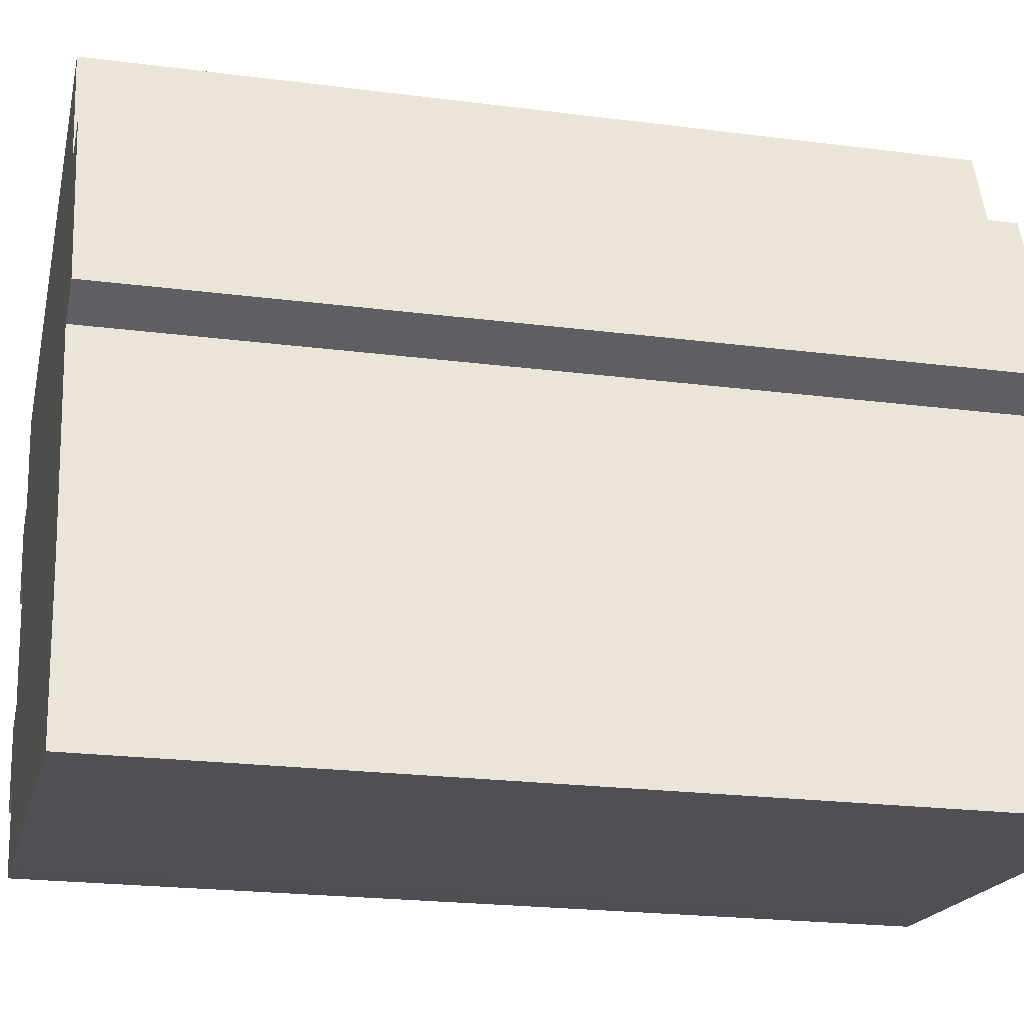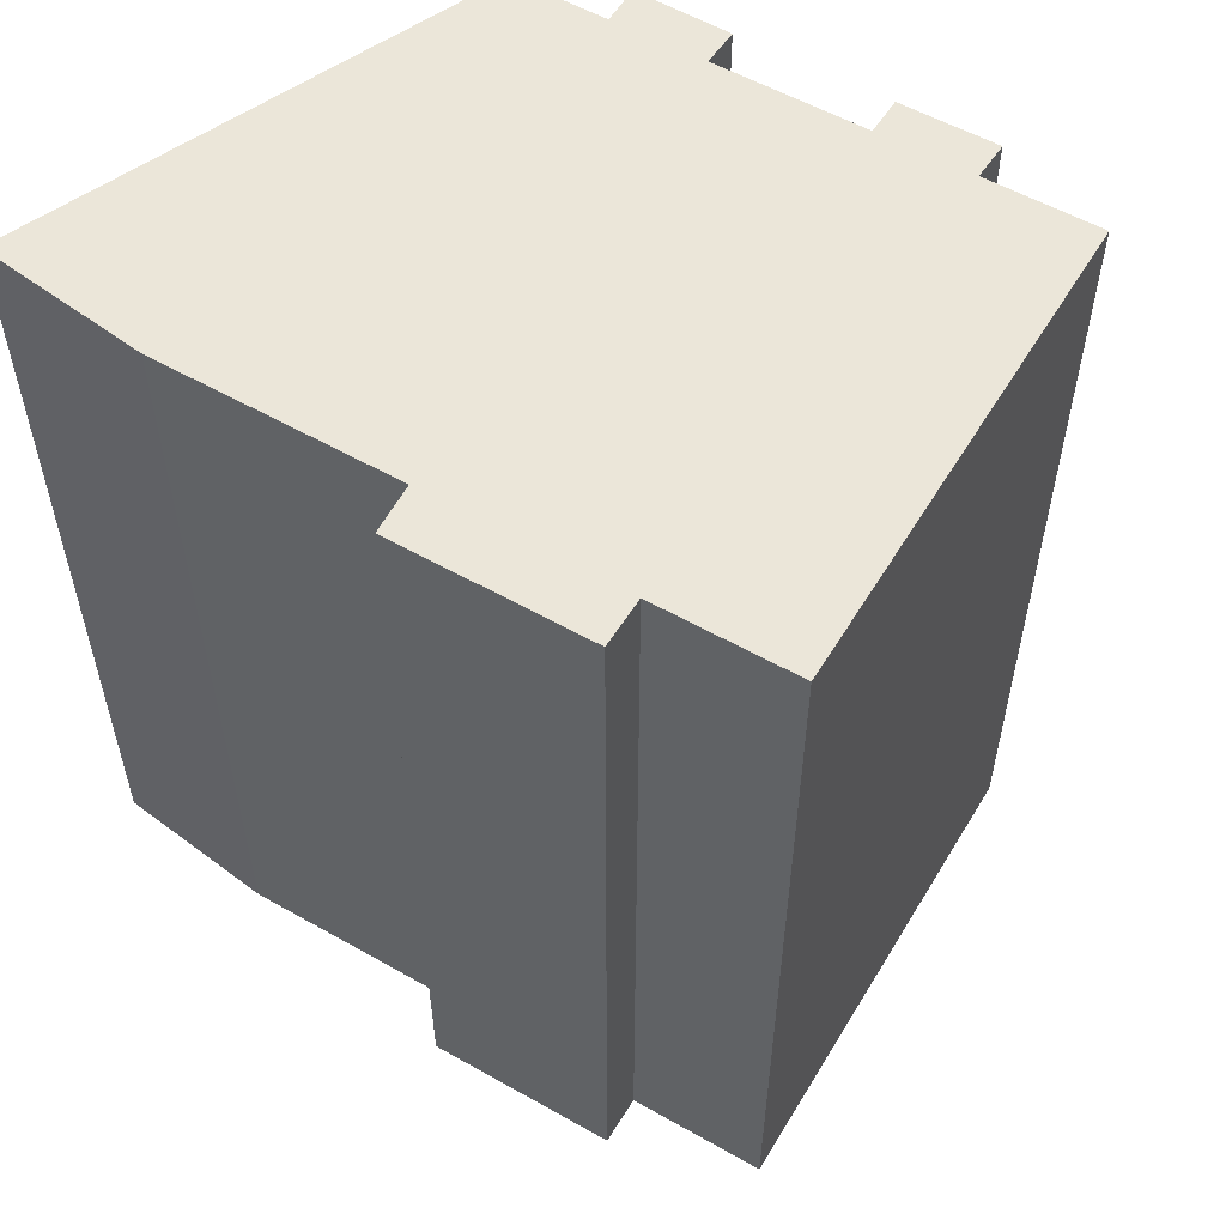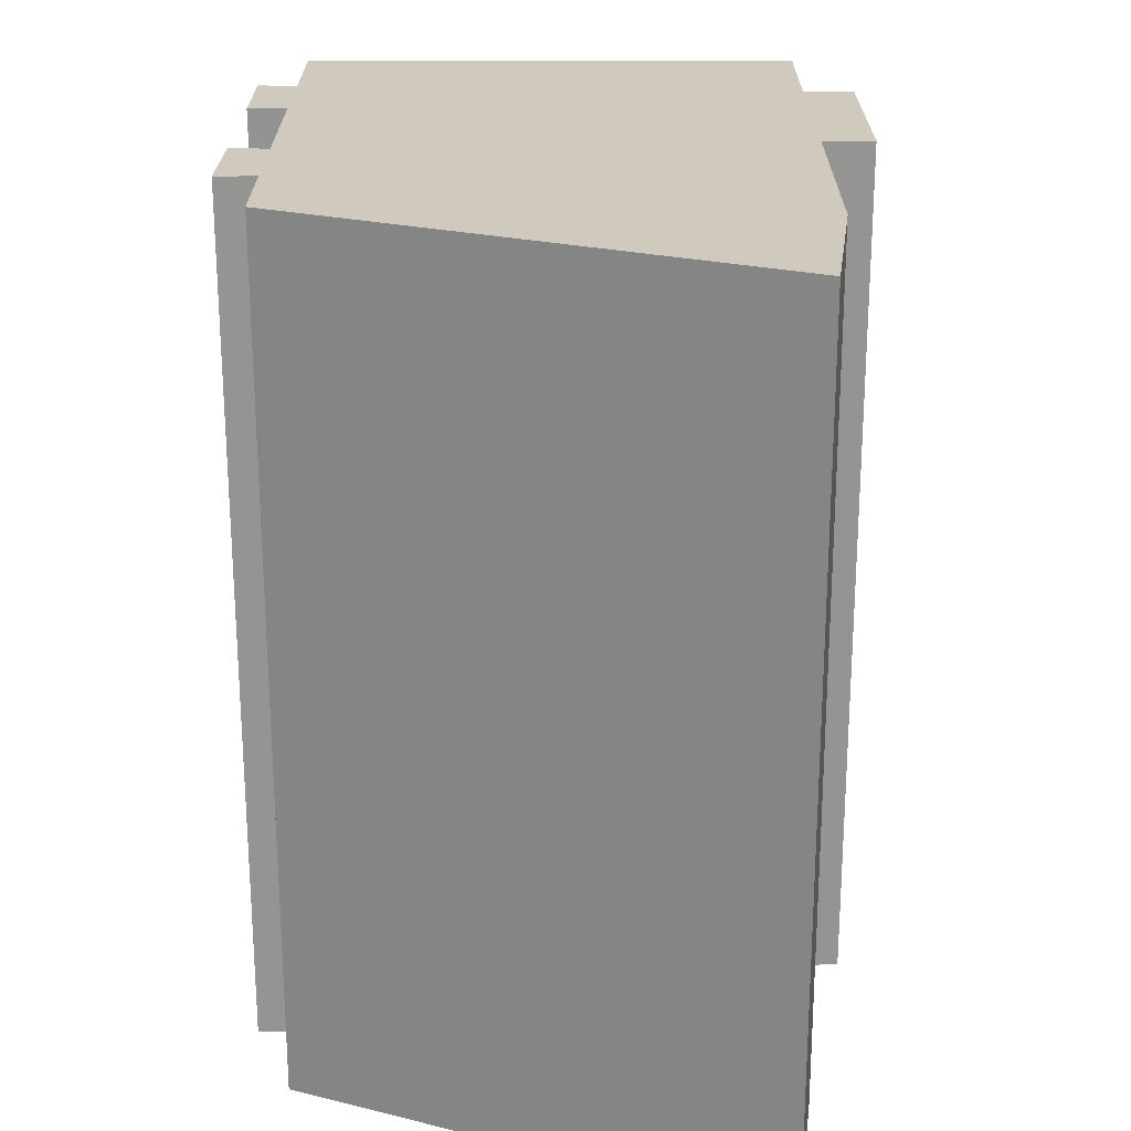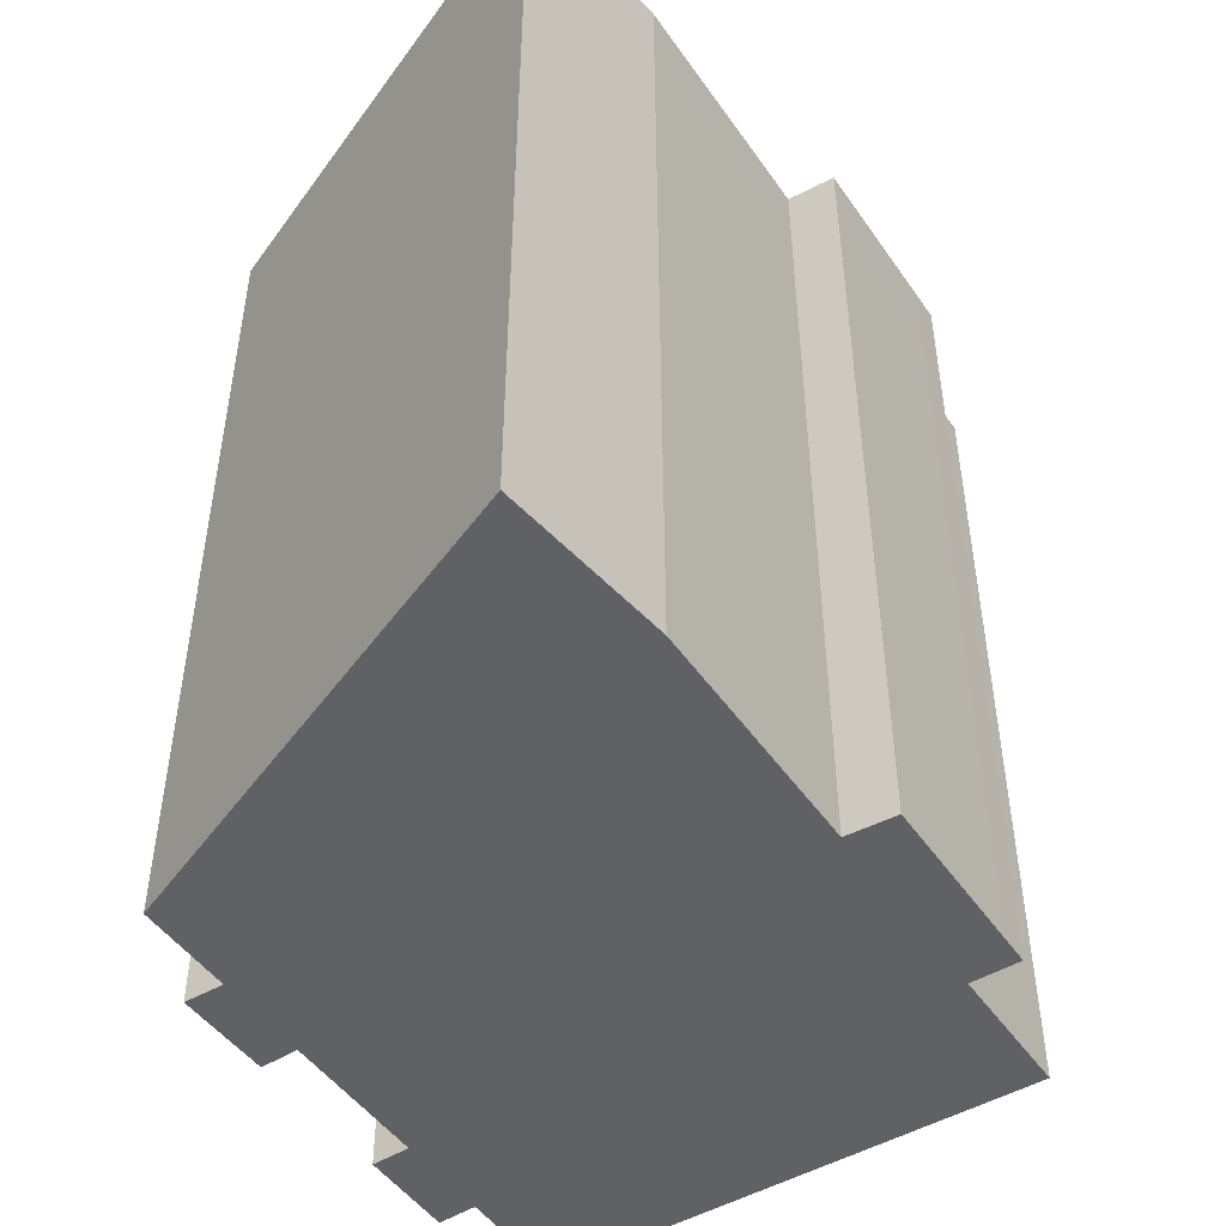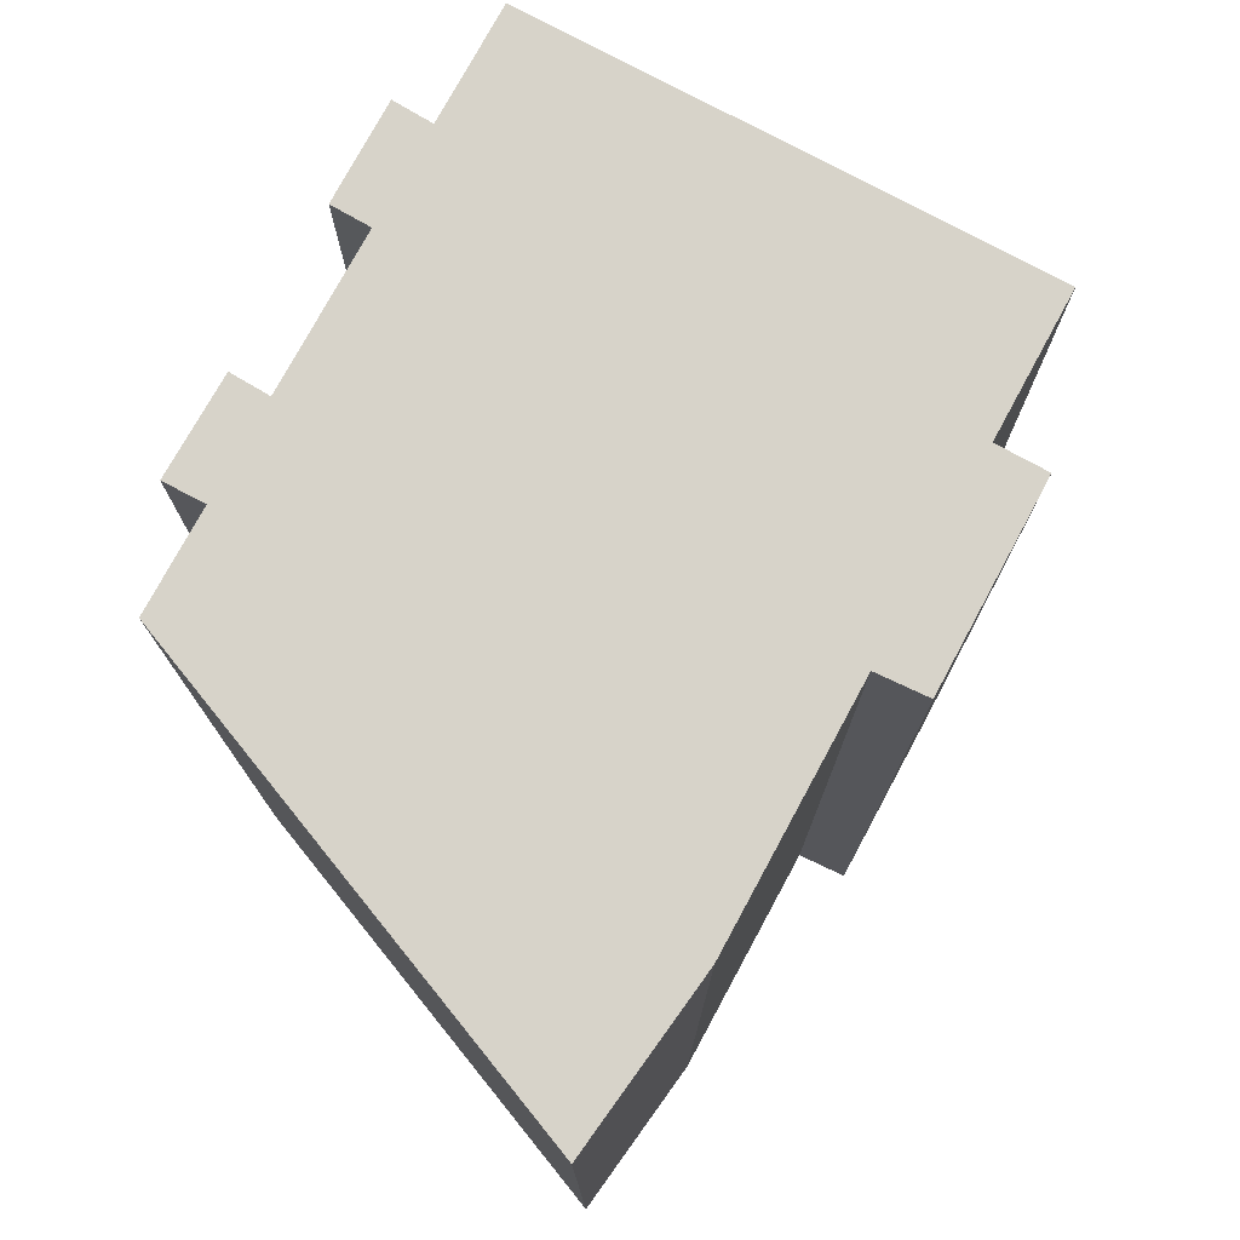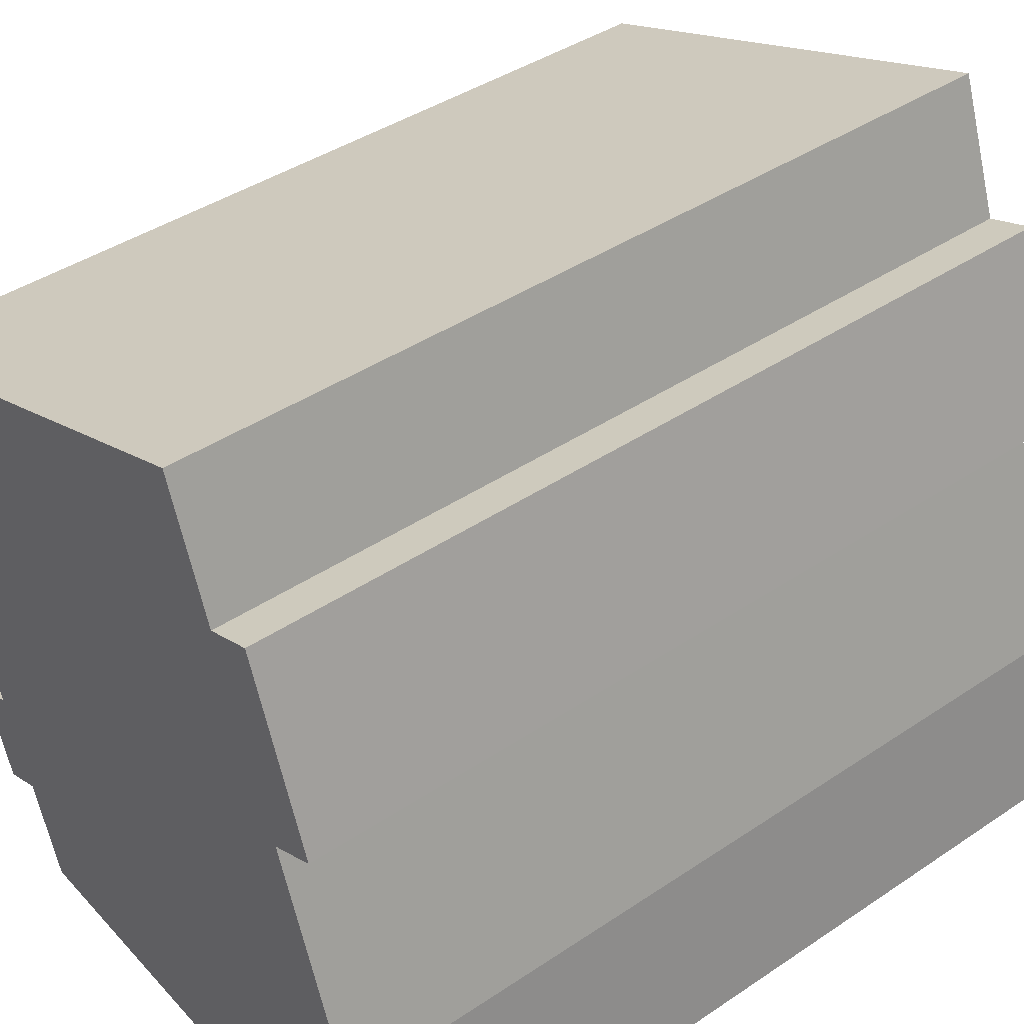
<metadata>
{"format":"obj","ext":"obj","renderer":"f3d","projection":"perspective","resolution":1024,"background":"white","views":[{"elev":-21.5,"azim":-103.0,"up":"+Z"},{"elev":55.8,"azim":-39.7,"up":"+Y"},{"elev":23.1,"azim":-160.4,"up":"+Y"},{"elev":-48.3,"azim":-127.3,"up":"+Y"},{"elev":76.3,"azim":-132.1,"up":"+Y"},{"elev":41.1,"azim":-129.3,"up":"+Z"}]}
</metadata>
<code>
v  17.21 -3.449e-16 5.633
v  15.27 -2.086e-16 3.406
v  16.33 -1.849e-16 3.019
v  19.58 -7.52e-16 12.28
v  17.62 -6.14e-16 10.03
v  18.65 -5.935e-16 9.693
v  13.06 -4.356e-17 0.7113
v  14.34 -4.787e-17 0.7818
v  12.35 -4.12e-17 0.6728
v  1.853 -6.194e-18 0.1012
v  16.17 -3.645e-16 5.952
v  17.08 -5.209e-16 8.507
v  18.53 -7.714e-16 12.6
v  19.61 -9.582e-16 15.65
v  0 0 0
v  19.04 -9.705e-16 15.85
v  17.89 -9.956e-16 16.26
v  1.029 -2.937e-16 4.796
v  7.081 -1.231e-15 20.1
v  3.327 -6.913e-16 11.29
v  5.199 -1.015e-15 16.58
v  2.027 -7.246e-16 11.83
v  6.515 -1.243e-15 20.3
v  3.601 -9.949e-16 16.25
v  3.882 -1.043e-15 17.04
v  18.65 24.3 9.692
v  18.53 24.3 12.6
v  19.58 24.3 12.28
v  16.33 24.3 3.019
v  16.18 24.3 5.951
v  17.21 24.3 5.632
v  19.05 24.3 15.85
v  19.61 24.3 15.65
v  17.89 24.3 16.26
v  7.082 24.3 20.1
v  17.62 24.3 10.03
v  17.08 24.3 8.506
v  15.27 24.3 3.405
v  14.34 24.3 0.781
v  13.06 24.3 0.7106
v  6.516 24.3 20.3
v  5.2 24.3 16.58
v  12.35 24.3 0.672
v  1.853 24.3 0.1004
v  3.328 24.3 11.29
v  3.882 24.3 17.03
v  3.601 24.3 16.25
v  1.029 24.3 4.795
v  0.0005196 24.3 -0.0007675
v  2.027 24.3 11.83
g defaultobject
f 1 2 3
f 4 5 6
f 2 7 8
f 7 2 9
f 9 2 10
f 10 2 1
f 10 1 11
f 10 11 12
f 10 12 5
f 10 5 4
f 10 4 13
f 10 13 14
f 10 14 15
f 15 14 16
f 15 16 17
f 15 17 18
f 18 17 19
f 18 19 20
f 20 19 21
f 20 21 22
f 21 19 23
f 21 24 22
f 24 21 25
f 26 27 28
f 29 30 31
f 27 32 33
f 32 27 34
f 34 27 35
f 35 27 26
f 35 26 36
f 35 36 37
f 35 37 30
f 35 30 29
f 35 29 38
f 35 38 39
f 35 39 40
f 35 40 41
f 41 40 42
f 42 40 43
f 42 43 44
f 42 44 45
f 42 45 46
f 46 45 47
f 45 44 48
f 48 44 49
f 50 47 45
f 37 11 30
f 11 37 12
f 30 1 31
f 1 30 11
f 31 3 29
f 3 31 1
f 38 3 2
f 3 38 29
f 38 8 39
f 8 38 2
f 40 8 7
f 8 40 39
f 43 7 9
f 7 43 40
f 44 9 10
f 9 44 43
f 49 10 15
f 10 49 44
f 48 15 18
f 15 48 49
f 45 18 20
f 18 45 48
f 50 20 22
f 20 50 45
f 47 22 24
f 22 47 50
f 46 24 25
f 24 46 47
f 46 21 42
f 21 46 25
f 41 21 23
f 21 41 42
f 41 19 35
f 19 41 23
f 35 17 34
f 17 35 19
f 34 16 32
f 16 34 17
f 32 14 33
f 14 32 16
f 33 13 27
f 13 33 14
f 27 4 28
f 4 27 13
f 28 6 26
f 6 28 4
f 36 6 5
f 6 36 26
f 36 12 37
f 12 36 5

</code>
